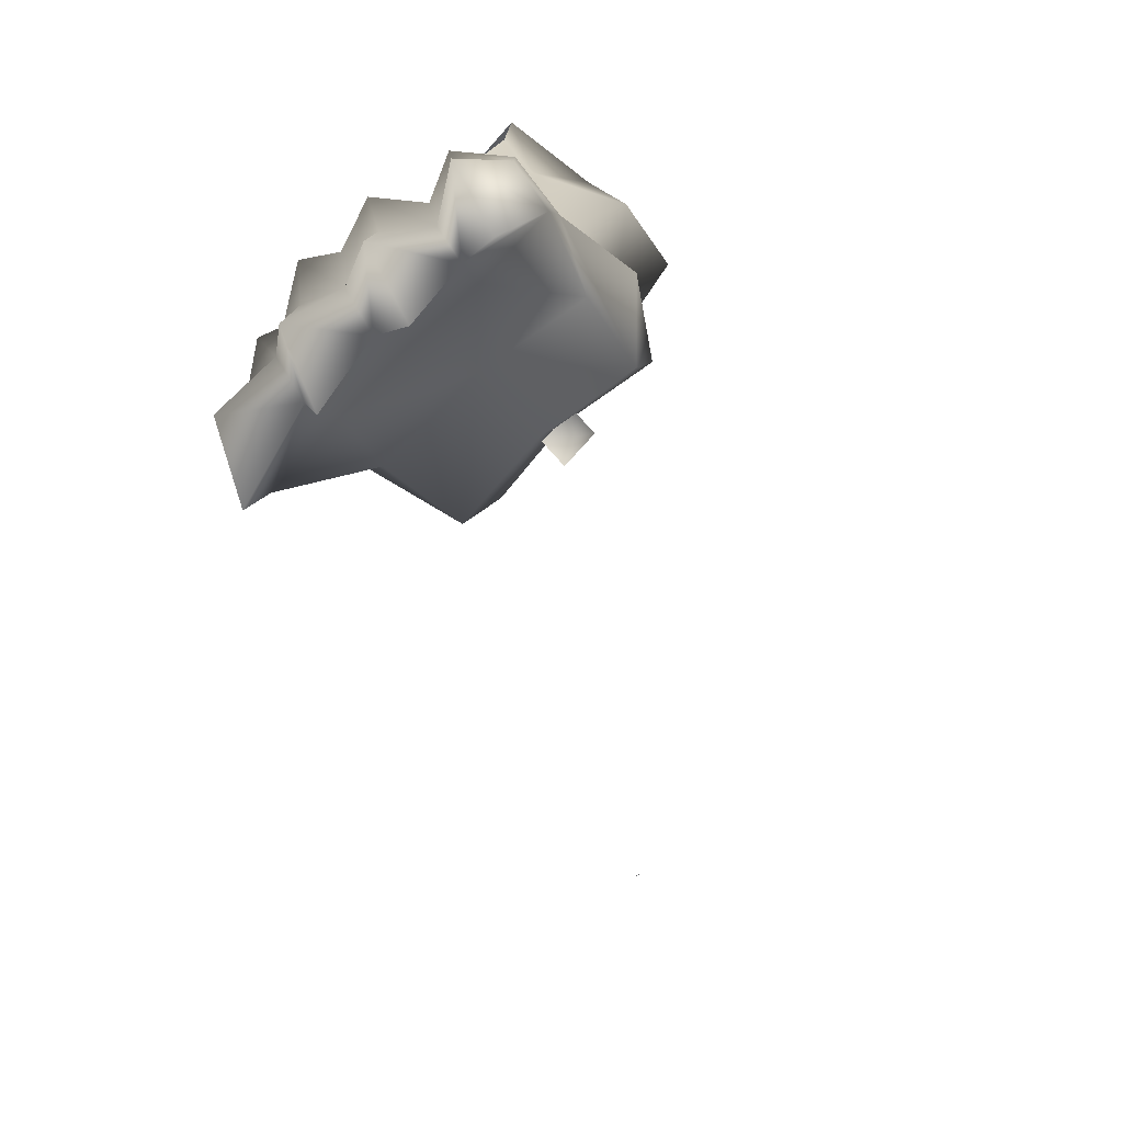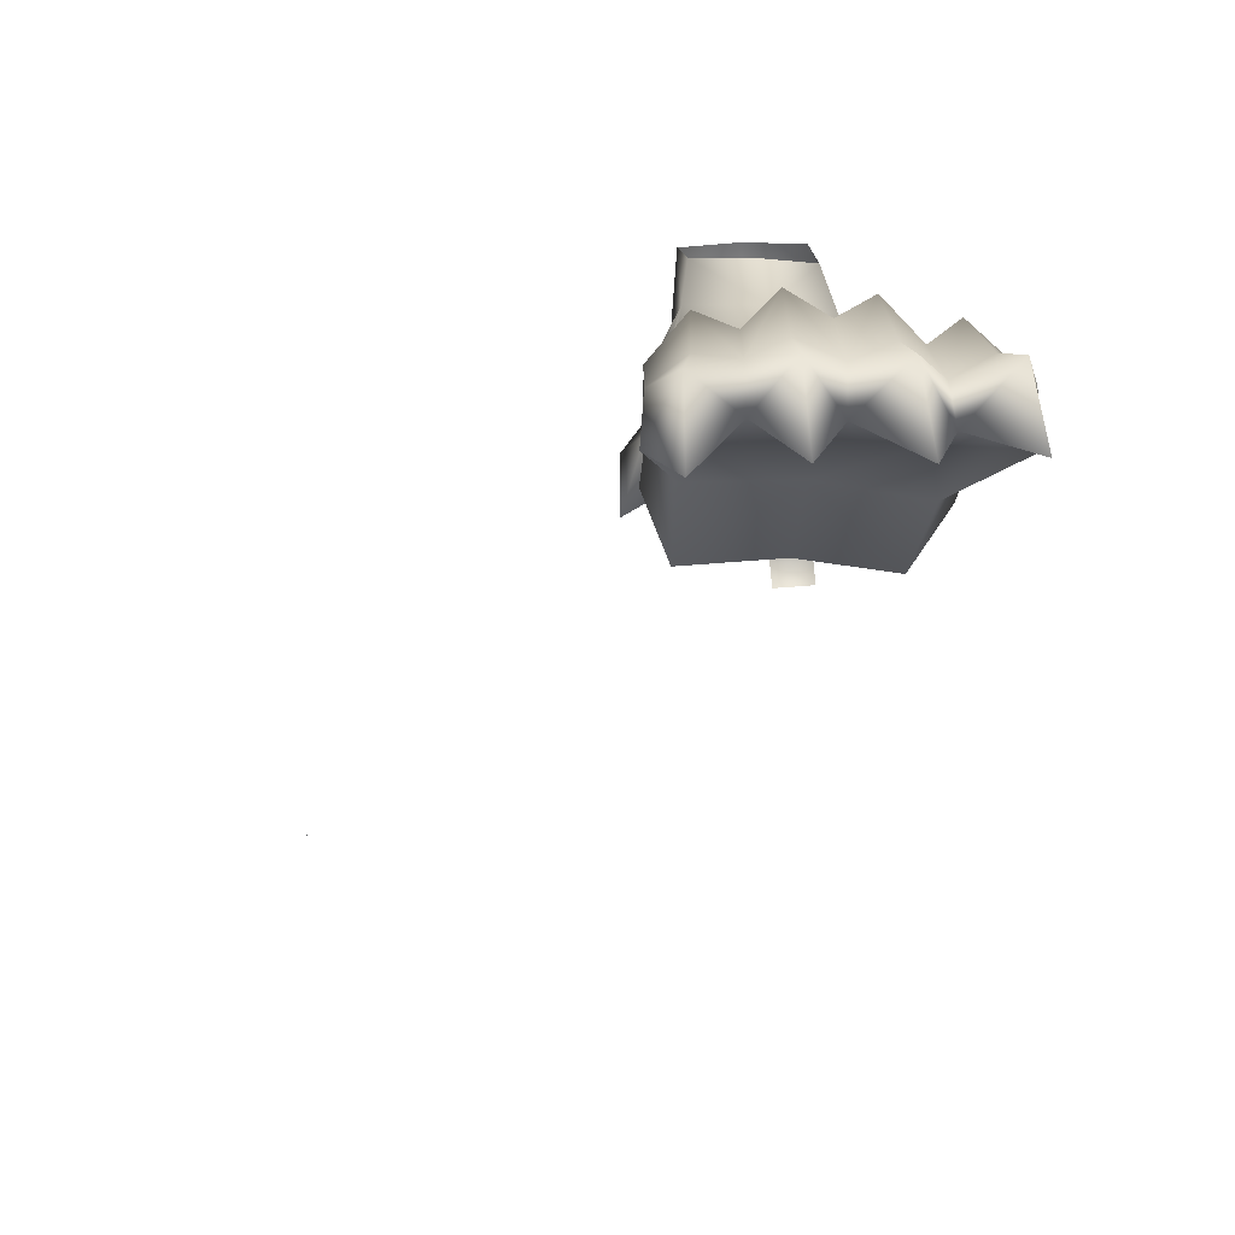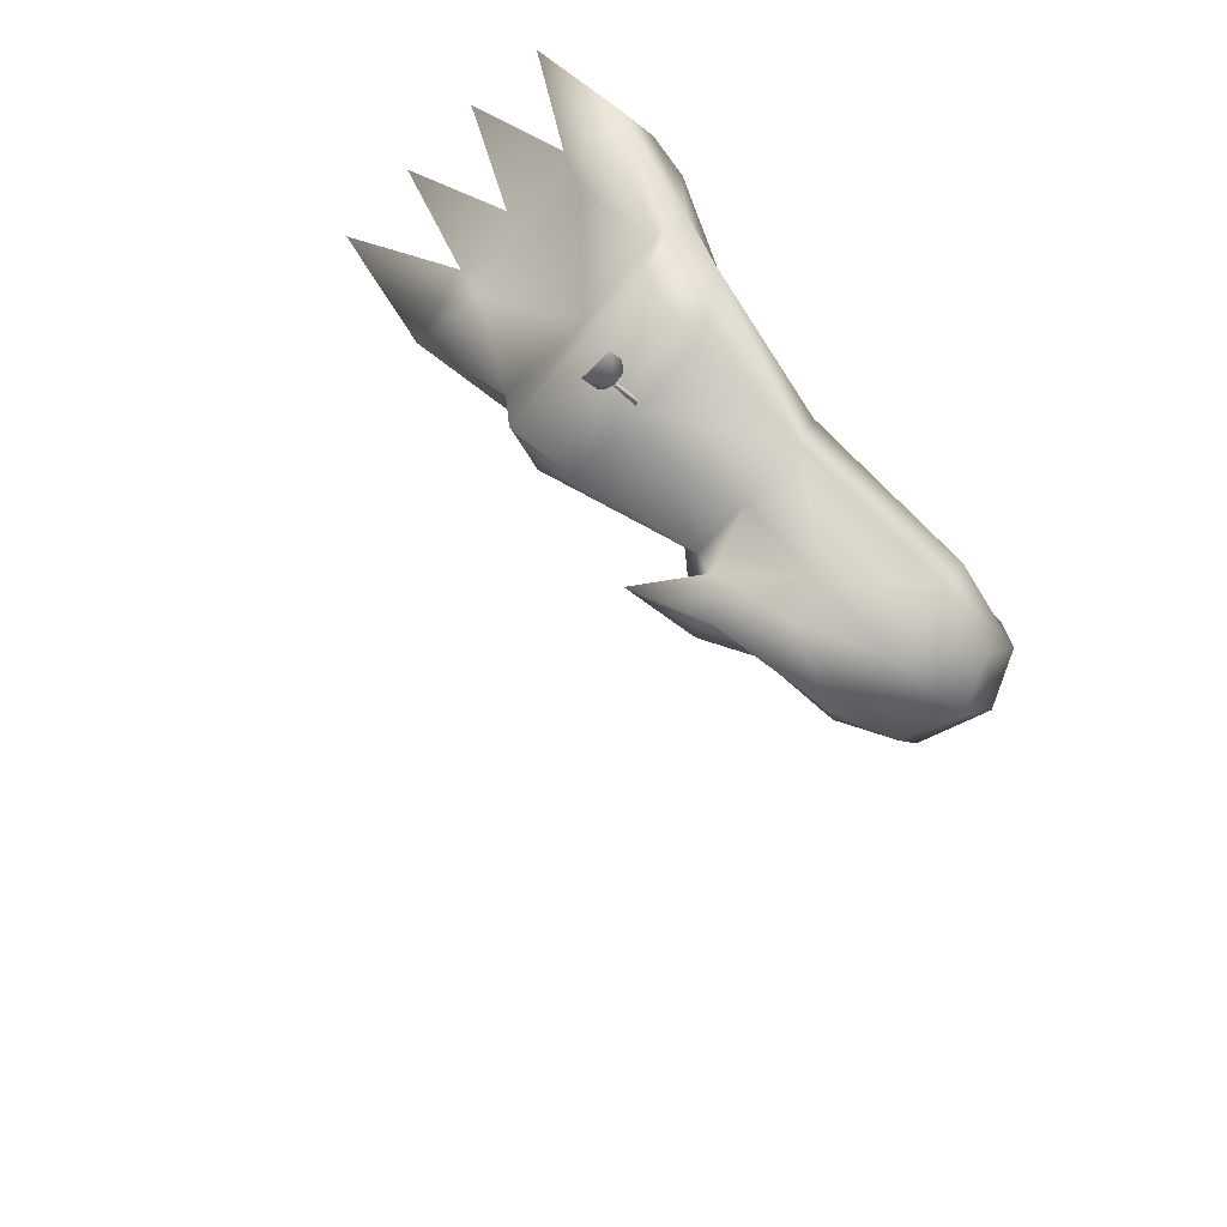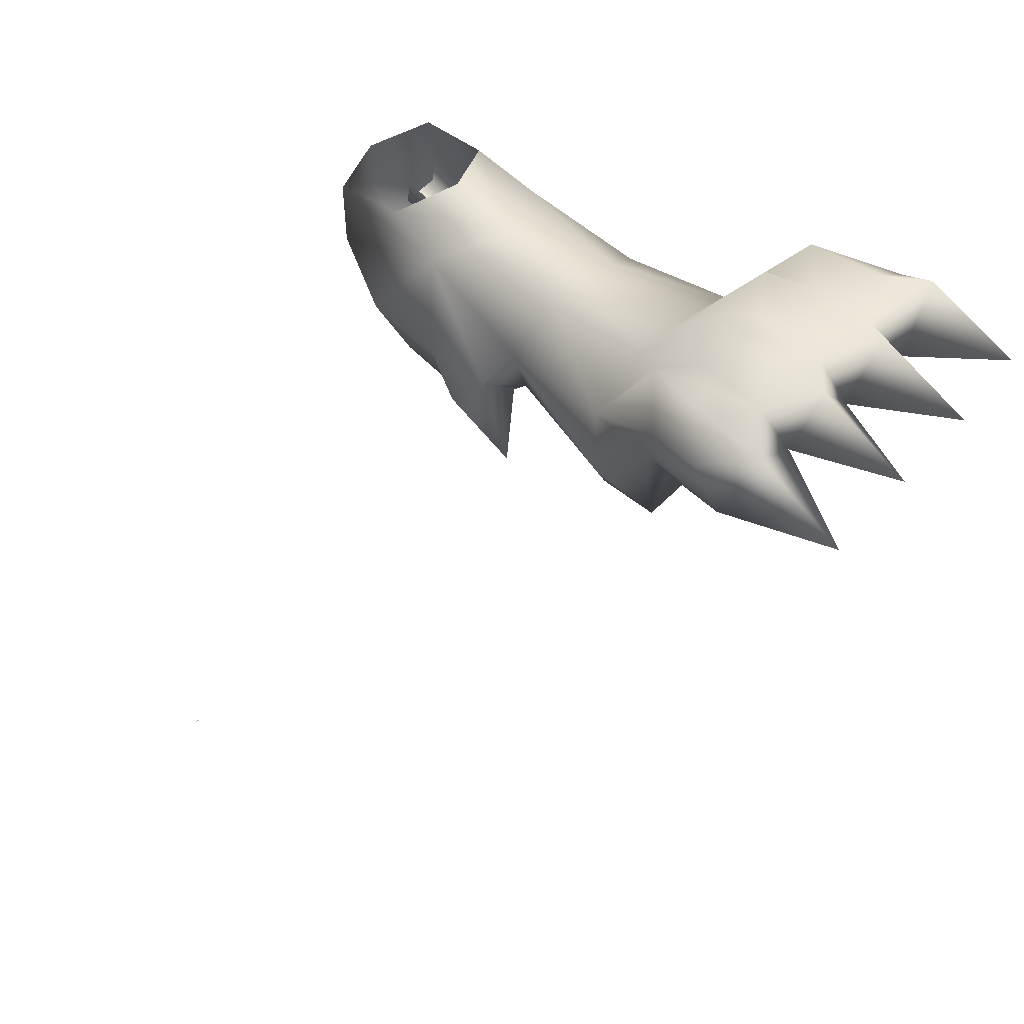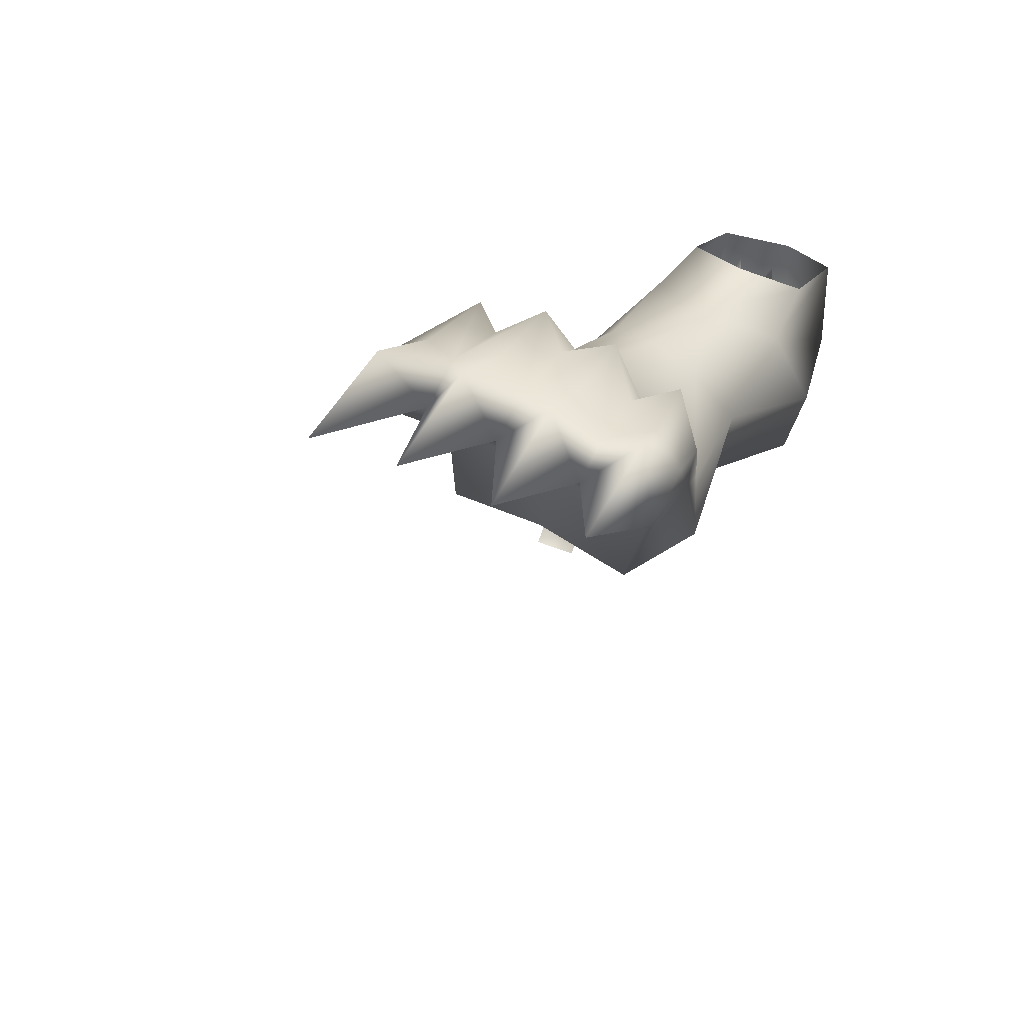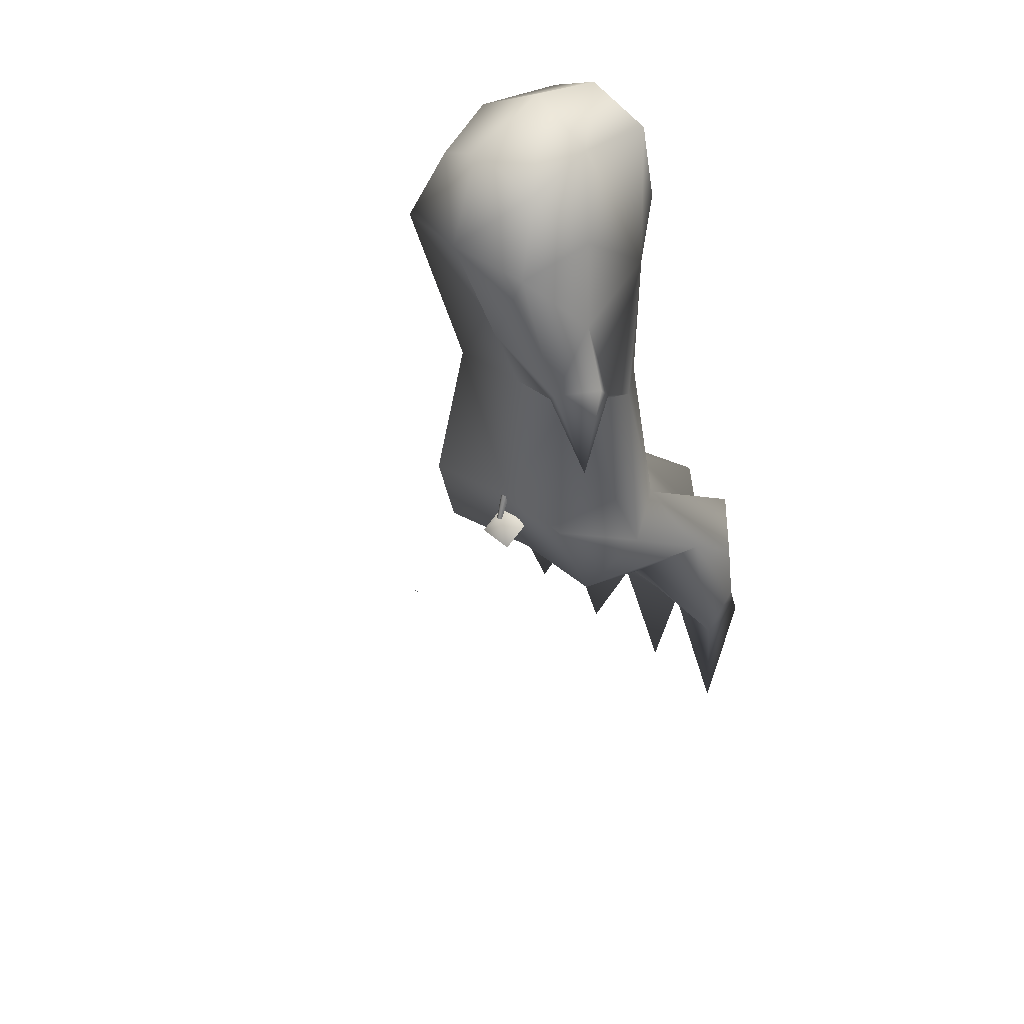
<metadata>
{"format":"obj","ext":"obj","renderer":"f3d","projection":"perspective","resolution":1024,"background":"white","views":[{"elev":-53.0,"azim":47.3,"up":"+Y"},{"elev":35.0,"azim":5.9,"up":"+Z"},{"elev":-72.8,"azim":57.3,"up":"+Z"},{"elev":61.2,"azim":-35.9,"up":"+Z"},{"elev":41.6,"azim":40.5,"up":"+Z"},{"elev":24.2,"azim":-133.5,"up":"+Y"}]}
</metadata>
<code>
o aca.018_aca.021
v 0.5321 0.2722 -0.6057
v 0.5322 0.2715 -0.6018
v 0.5283 0.271 -0.6018
v 0.5282 0.2716 -0.6057
v 0.447 0.6881 -0.5506
v 0.448 0.6816 -0.5122
v 0.4855 0.694 -0.5506
v 0.4865 0.6874 -0.5122
v 0.5176 0.2403 -0.604
v 0.5113 0.2669 -0.5762
v 0.5555 0.2493 -0.604
v 0.5492 0.2758 -0.5762
v 0.5302 0.2716 -0.6038
v 0.001948 0.5665 -1.194
v 0.001948 0.5639 -1.191
v -0.001948 0.5639 -1.191
v -0.001948 0.5665 -1.194
v 0.7279 0.1925 -0.3562
v 0.7354 0.1408 -0.3862
v 0.6903 0.2537 -0.4393
v 0.7165 0.147 -0.3034
v 0.6931 0.1966 -0.331
v 0.6667 0.27 -0.3402
v 0.7115 0.239 -0.3718
v 0.643 0.3395 -0.5085
v 0.6554 0.1666 -0.3418
v 0.6372 0.2321 -0.3467
v 0.5952 0.2594 -0.3162
v 0.6143 0.1816 -0.3164
v 0.5741 0.1477 -0.3184
v 0.5602 0.2216 -0.3206
v 0.5162 0.2499 -0.3097
v 0.528 0.1687 -0.3104
v 0.4919 0.1417 -0.3173
v 0.4841 0.213 -0.3303
v 0.4413 0.2396 -0.3292
v 0.448 0.1573 -0.3235
v 0.5389 0.1018 -0.2859
v 0.4478 0.08583 -0.2961
v 0.6291 0.1209 -0.2928
v 0.4129 0.1354 -0.3448
v 0.4064 0.1955 -0.3583
v 0.5774 0.1056 -0.3478
v 0.4978 0.0978 -0.3456
v 0.413 0.09802 -0.3812
v 0.41 0.2153 -0.4119
v 0.436 0.1984 -0.4723
v 0.4303 0.2098 -0.5664
v 0.3972 0.2632 -0.5211
v 0.4206 0.3006 -0.4766
v 0.4867 0.3093 -0.4298
v 0.5365 0.3153 -0.429
v 0.59 0.3274 -0.4549
v 0.3938 0.6923 -0.6838
v 0.3853 0.7276 -0.6204
v 0.4562 0.7717 -0.6194
v 0.5169 0.7119 -0.6915
v 0.455 0.727 -0.7054
v 0.5549 0.641 -0.707
v 0.5244 0.7492 -0.6311
v 0.5703 0.6545 -0.6364
v 0.5583 0.5986 -0.5256
v 0.5796 0.4566 -0.6118
v 0.5964 0.4672 -0.5355
v 0.3645 0.6387 -0.6351
v 0.3881 0.609 -0.7053
v 0.6729 0.3003 -0.5426
v 0.6113 0.3145 -0.6206
v 0.6333 0.2369 -0.5784
v 0.6564 0.2358 -0.5012
v 0.3765 0.5433 -0.6223
v 0.3587 0.4775 -0.6202
v 0.385 0.4543 -0.5832
v 0.3887 0.4731 -0.6578
v 0.3678 0.386 -0.6343
v 0.735 0.04307 -0.3337
v 0.6648 0.1214 -0.3611
v 0.6486 0.01625 -0.328
v 0.5537 -0.004971 -0.3204
v 0.4594 -0.02241 -0.3281
v 0.4794 0.6337 -0.4869
v 0.4072 0.6501 -0.4992
v 0.3901 0.7336 -0.532
v 0.453 0.7704 -0.5418
v 0.5212 0.7517 -0.5305
v 0.4846 0.5383 -0.6627
v 0.4705 0.6308 -0.7233
v 0.4414 0.5339 -0.6923
v 0.425 0.4514 -0.6294
v 0.4987 0.4458 -0.6069
v 0.5186 0.3029 -0.6025
v 0.4287 0.4345 -0.6022
v 0.4292 0.2892 -0.6095
v 0.5328 0.2242 -0.56
v 0.5452 0.2252 -0.4798
v 0.645 0.1542 -0.3951
v 0.5683 0.1461 -0.3894
v 0.4912 0.1274 -0.3858
v 0.4122 0.432 -0.5236
v 0.4619 0.4325 -0.4648
v 0.5097 0.4382 -0.462
v 0.5558 0.451 -0.4911
v 0.4938 0.5496 -0.4918
v 0.5357 0.6715 -0.5094
v 0.407 0.5815 -0.5137
f 5 4 3 6
f 7 1 4 5
f 1 7 8 2
f 13 11 9
f 13 9 10
f 13 10 12
f 13 12 11
f 14 15 16 17
f 18 19 20
f 21 19 18
f 22 21 18
f 23 22 18
f 18 24 23
f 24 18 20
f 23 24 25
f 26 21 22
f 26 22 23
f 23 27 26
f 26 27 28
f 28 29 26
f 30 29 28
f 28 31 30
f 30 31 32
f 32 33 30
f 34 33 32
f 32 35 34
f 34 35 36
f 36 37 34
f 34 38 33
f 33 38 30
f 37 39 34
f 30 40 29
f 29 40 26
f 41 37 36
f 41 39 37
f 36 42 41
f 38 43 30
f 30 43 40
f 34 44 38
f 39 44 34
f 41 45 39
f 41 42 46
f 45 41 46
f 45 46 47
f 48 47 46
f 46 49 48
f 46 50 49
f 42 50 46
f 35 51 50
f 35 32 51
f 32 31 52
f 32 52 51
f 23 25 53
f 28 27 53
f 27 23 53
f 54 55 56
f 57 58 56
f 59 57 60
f 61 60 62
f 61 63 59
f 61 64 63
f 65 55 54
f 54 66 65
f 63 64 67
f 63 67 68
f 69 67 20
f 20 70 69
f 19 70 20
f 71 65 66
f 71 72 73
f 71 66 74
f 72 71 74
f 73 72 75
f 72 74 75
f 21 76 19
f 26 77 21
f 77 76 21
f 40 77 26
f 40 78 77
f 43 78 40
f 38 79 43
f 44 79 38
f 39 80 44
f 45 80 39
f 63 86 59
f 86 87 59
f 57 59 87
f 87 58 57
f 54 58 87
f 87 66 54
f 88 87 86
f 66 87 88
f 66 88 74
f 88 89 74
f 88 86 89
f 89 86 90
f 63 90 86
f 91 90 63
f 63 68 91
f 90 92 89
f 92 90 91
f 74 89 75
f 91 93 92
f 94 91 68
f 93 91 94
f 94 48 93
f 48 94 95
f 95 47 48
f 95 94 69
f 68 69 94
f 69 70 95
f 96 95 70
f 19 96 70
f 19 77 96
f 96 77 43
f 96 97 95
f 43 97 96
f 97 98 95
f 98 47 95
f 44 98 97
f 97 43 44
f 98 45 47
f 44 45 98
f 19 76 77
f 77 78 43
f 43 79 44
f 44 80 45
f 92 99 73
f 92 93 49
f 93 48 49
f 73 89 92
f 89 73 75
f 25 24 20
f 50 42 36
f 50 36 35
f 52 31 28
f 52 28 53
f 56 60 57
f 60 61 59
f 64 61 62
f 25 20 67
f 64 25 67
f 67 69 68
f 99 49 50
f 99 92 49
f 50 51 100
f 100 99 50
f 101 52 53
f 51 52 101
f 101 100 51
f 102 64 62
f 102 53 25
f 53 102 101
f 25 64 102
f 100 101 103
f 103 102 62
f 103 101 102
f 103 62 104
f 85 104 62
f 62 60 85
f 104 81 103
f 103 81 82
f 105 71 73
f 82 105 103
f 105 100 103
f 105 65 71
f 105 55 65
f 99 105 73
f 105 99 100
f 60 56 84
f 84 85 60
f 105 82 83
f 83 55 105
f 55 83 84
f 84 56 55
f 56 58 54

</code>
